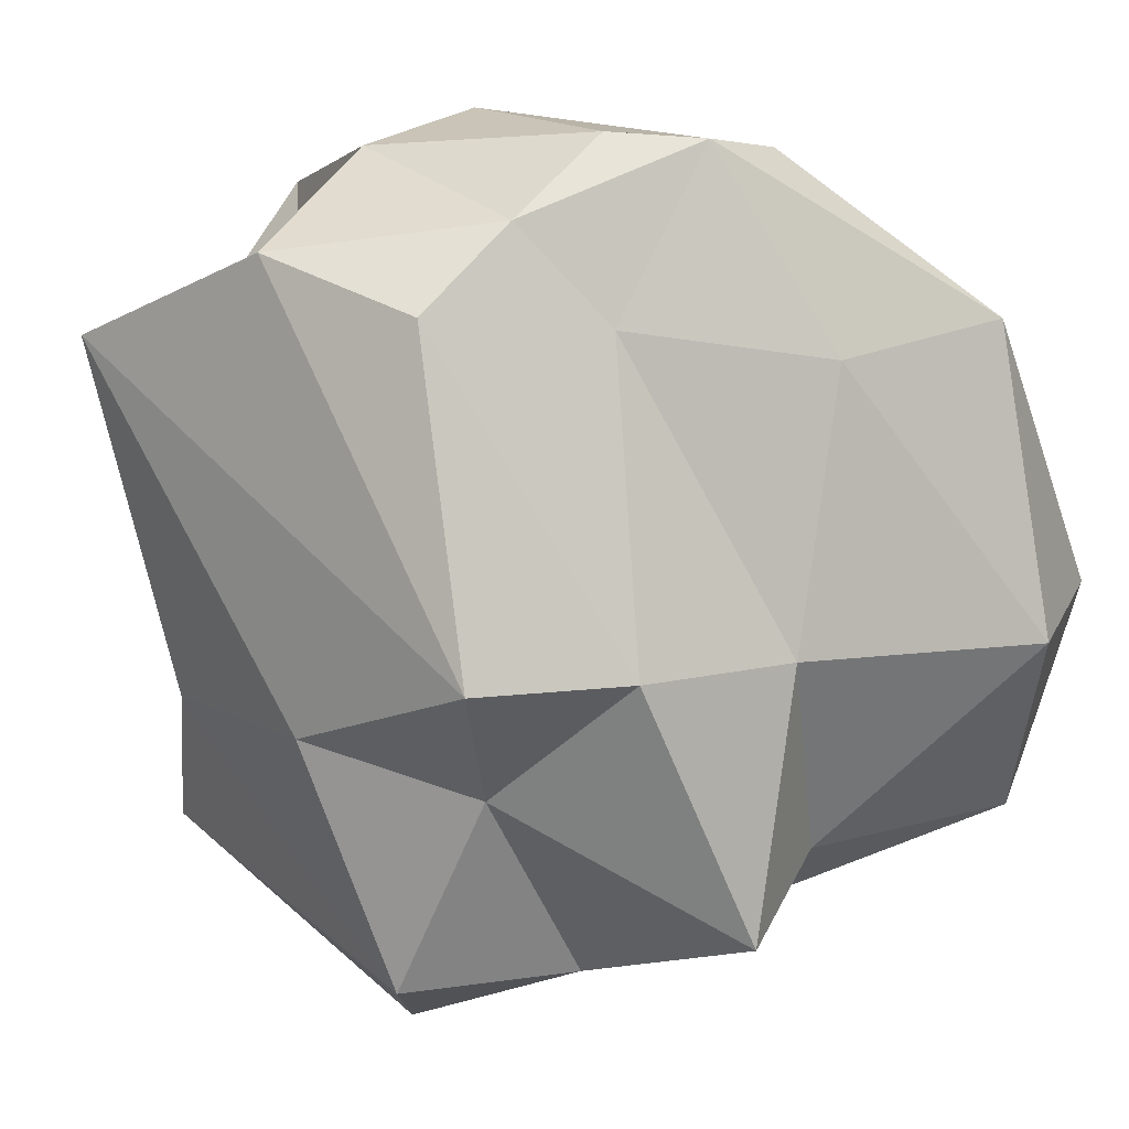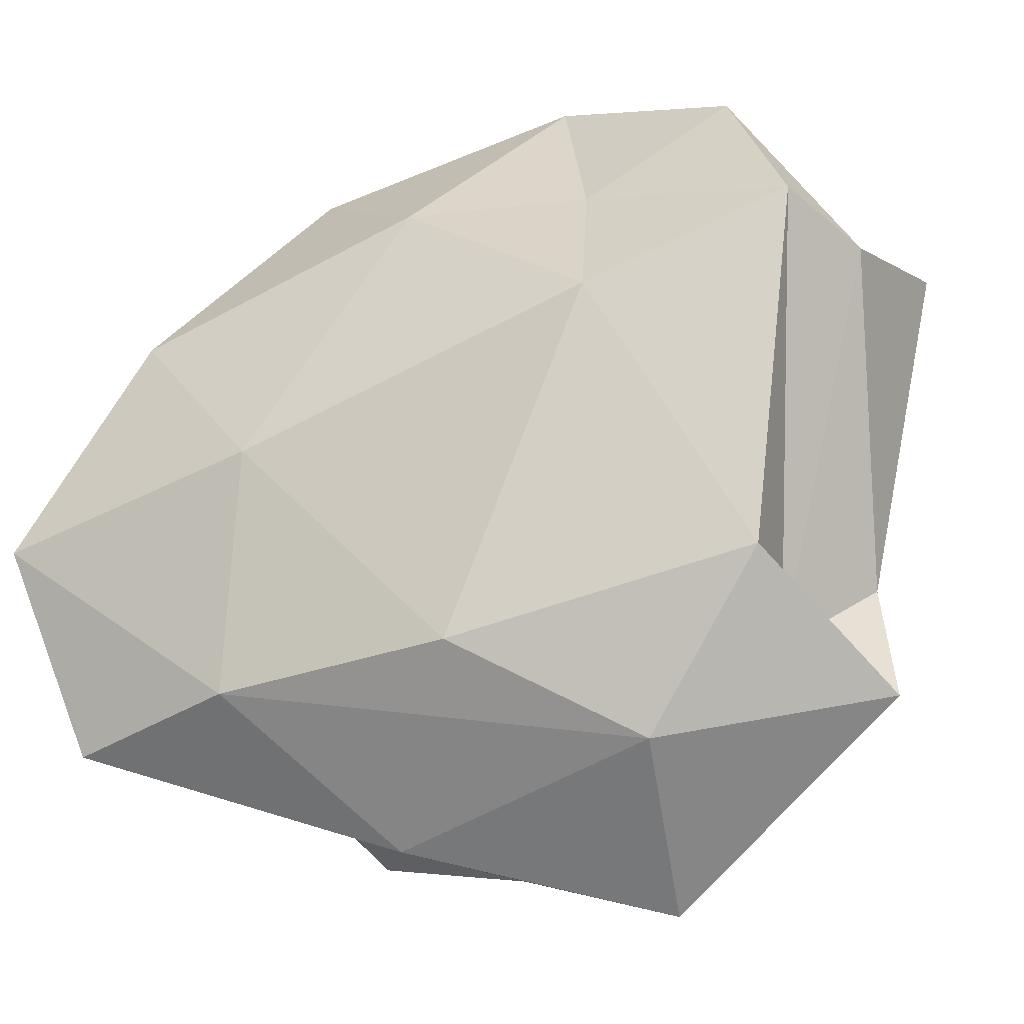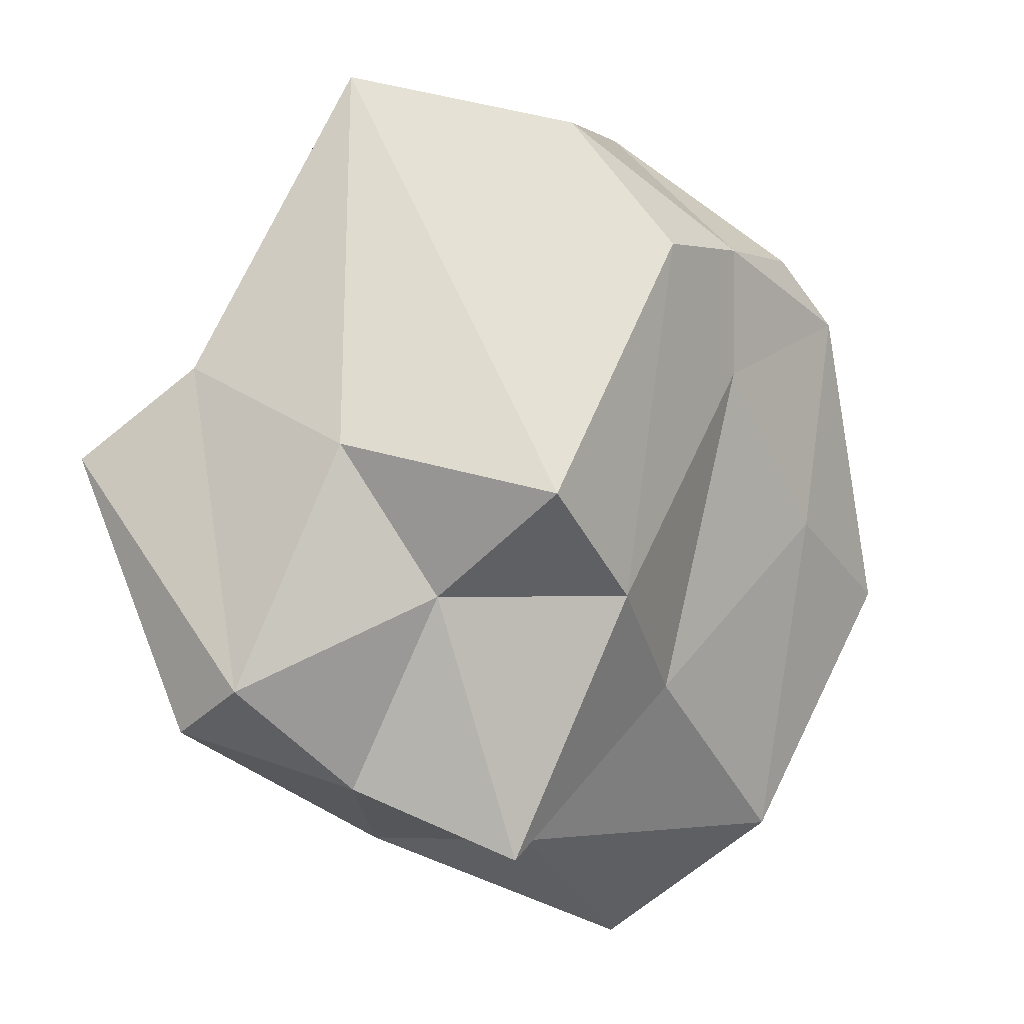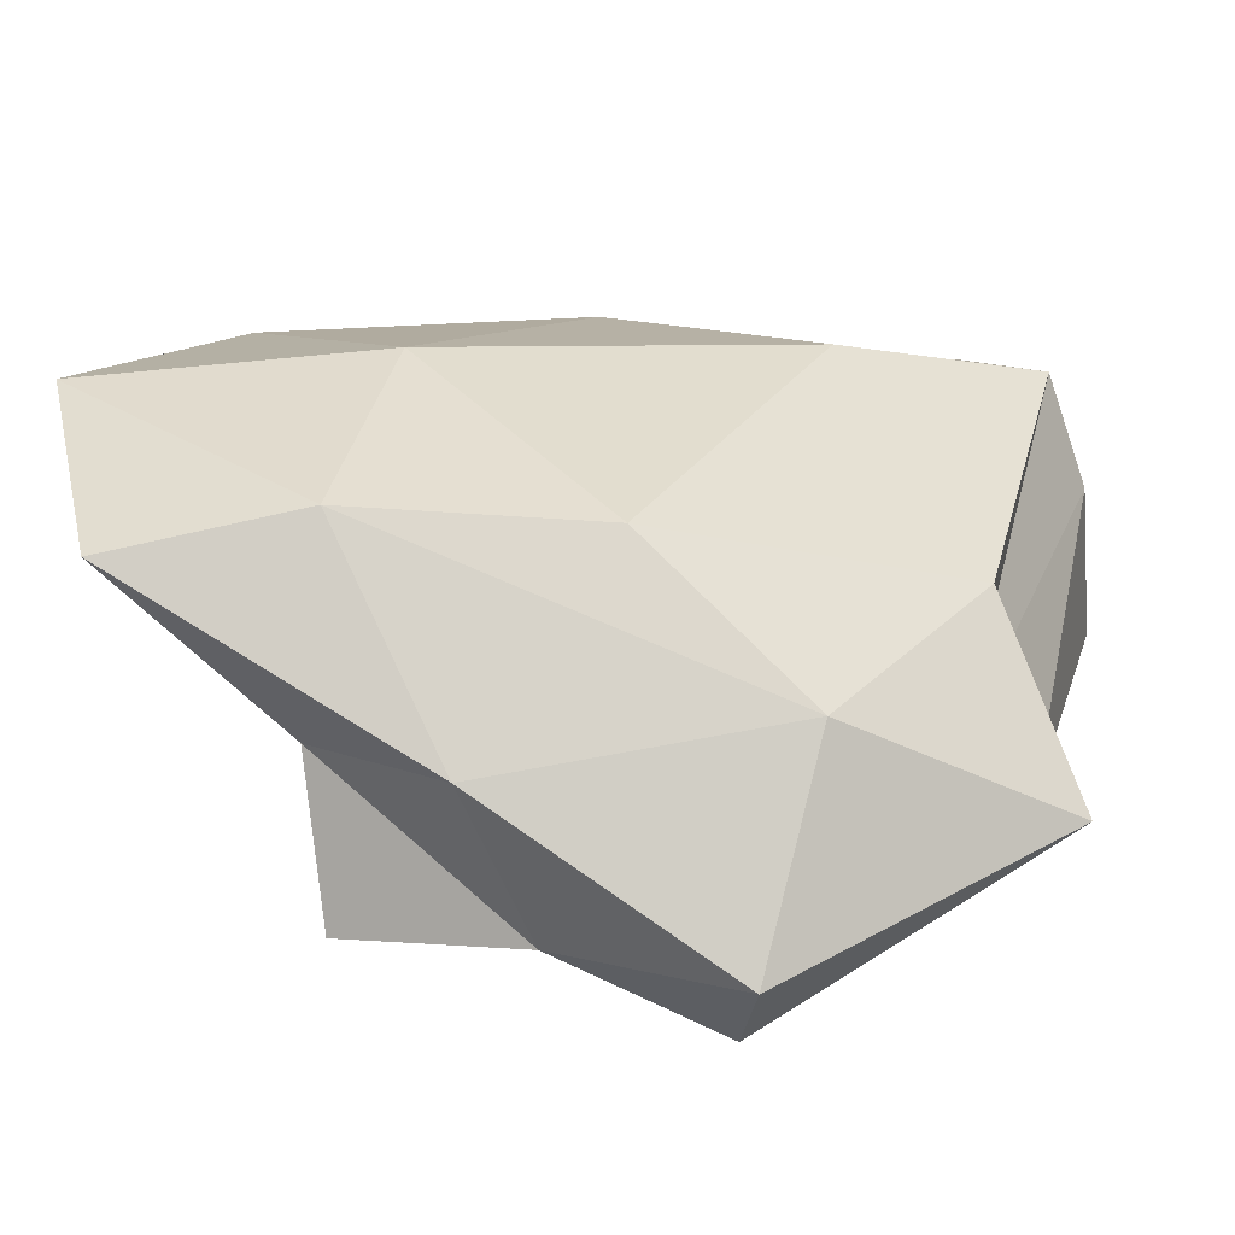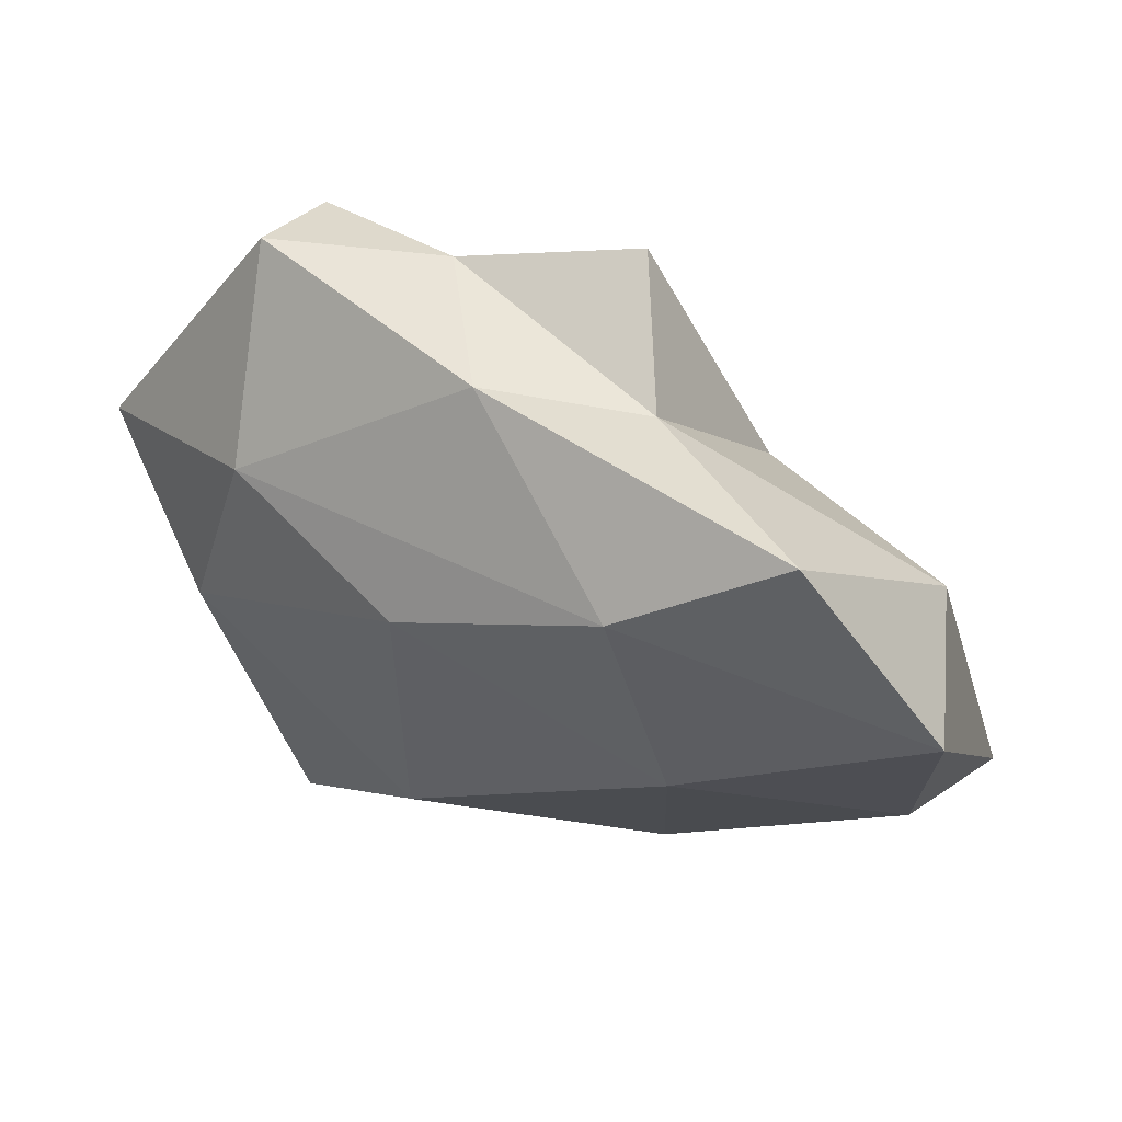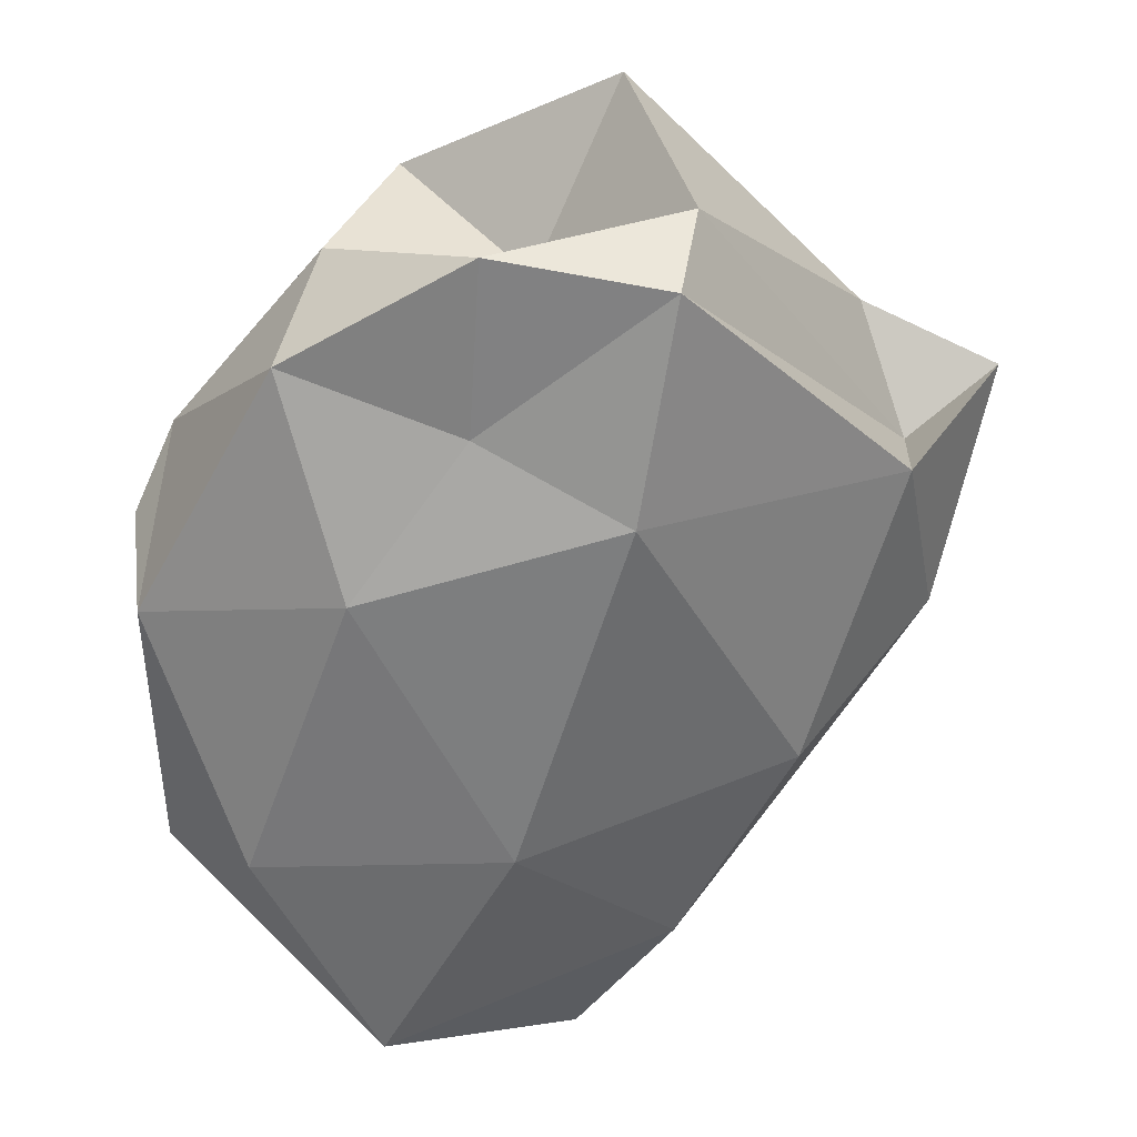
<metadata>
{"format":"obj","ext":"obj","renderer":"f3d","projection":"perspective","resolution":1024,"background":"white","views":[{"elev":20.7,"azim":-152.8,"up":"+Z"},{"elev":-34.0,"azim":37.1,"up":"+Z"},{"elev":78.0,"azim":-138.6,"up":"+Y"},{"elev":-70.9,"azim":10.8,"up":"+Z"},{"elev":-26.4,"azim":-149.6,"up":"+Y"},{"elev":-45.0,"azim":56.7,"up":"+Y"}]}
</metadata>
<code>
o prop_v2_3_Icosphere.002
v -0.9049 0.03865 -0.3127
v -0.8822 0.04516 -0.2912
v -0.8746 0.06787 -0.305
v -0.906 0.05858 -0.3672
v -0.919 0.0223 -0.364
v -0.9086 0.01662 -0.3168
v -0.8517 0.05235 -0.3145
v -0.8635 0.07386 -0.3472
v -0.87 0.0639 -0.3811
v -0.8741 0.02839 -0.3624
v -0.857 0.03082 -0.3111
v -0.8496 0.05389 -0.3599
v -0.8878 0.0535 -0.3081
v -0.8911 0.03992 -0.292
v -0.8787 0.05698 -0.2977
v -0.8932 0.02907 -0.2947
v -0.916 0.02353 -0.3108
v -0.9055 0.04896 -0.3404
v -0.8966 0.06583 -0.3381
v -0.9243 0.02842 -0.3423
v -0.9049 0.04199 -0.3637
v -0.9226 0.01212 -0.3415
v -0.8626 0.03495 -0.2925
v -0.8758 0.02313 -0.3091
v -0.8565 0.06651 -0.3013
v -0.8578 0.04909 -0.2942
v -0.8816 0.06871 -0.3522
v -0.8851 0.07851 -0.3368
v -0.8915 0.04348 -0.3752
v -0.8877 0.06028 -0.3732
v -0.8919 0.01573 -0.3387
v -0.8987 0.02179 -0.3633
v -0.8414 0.03584 -0.3023
v -0.8332 0.0639 -0.3131
v -0.8727 0.07134 -0.3742
v -0.8606 0.04506 -0.371
v -0.8539 0.02542 -0.3279
v -0.832 0.04607 -0.3205
v -0.8337 0.03426 -0.3192
v -0.8434 0.06436 -0.3503
v -0.8401 0.06067 -0.366
v -0.8445 0.04176 -0.3555
f 1 14 13
f 2 14 16
f 1 13 18
f 1 18 20
f 1 20 17
f 2 16 23
f 3 15 25
f 4 19 27
f 5 21 29
f 6 22 31
f 2 23 26
f 3 25 28
f 4 27 30
f 5 29 32
f 6 31 24
f 7 33 38
f 8 34 40
f 9 35 41
f 10 36 42
f 11 37 39
f 39 42 12
f 39 37 42
f 37 10 42
f 42 41 12
f 42 36 41
f 36 9 41
f 41 40 12
f 41 35 40
f 35 8 40
f 40 38 12
f 40 34 38
f 34 7 38
f 38 39 12
f 38 33 39
f 33 11 39
f 24 37 11
f 24 31 37
f 31 10 37
f 32 36 10
f 32 29 36
f 29 9 36
f 30 35 9
f 30 27 35
f 27 8 35
f 28 34 8
f 28 25 34
f 25 7 34
f 26 33 7
f 26 23 33
f 23 11 33
f 31 32 10
f 31 22 32
f 22 5 32
f 29 30 9
f 29 21 30
f 21 4 30
f 27 28 8
f 27 19 28
f 19 3 28
f 25 26 7
f 25 15 26
f 15 2 26
f 23 24 11
f 23 16 24
f 16 6 24
f 17 22 6
f 17 20 22
f 20 5 22
f 20 21 5
f 20 18 21
f 18 4 21
f 18 19 4
f 18 13 19
f 13 3 19
f 16 17 6
f 16 14 17
f 14 1 17
f 13 15 3
f 13 14 15
f 14 2 15

</code>
